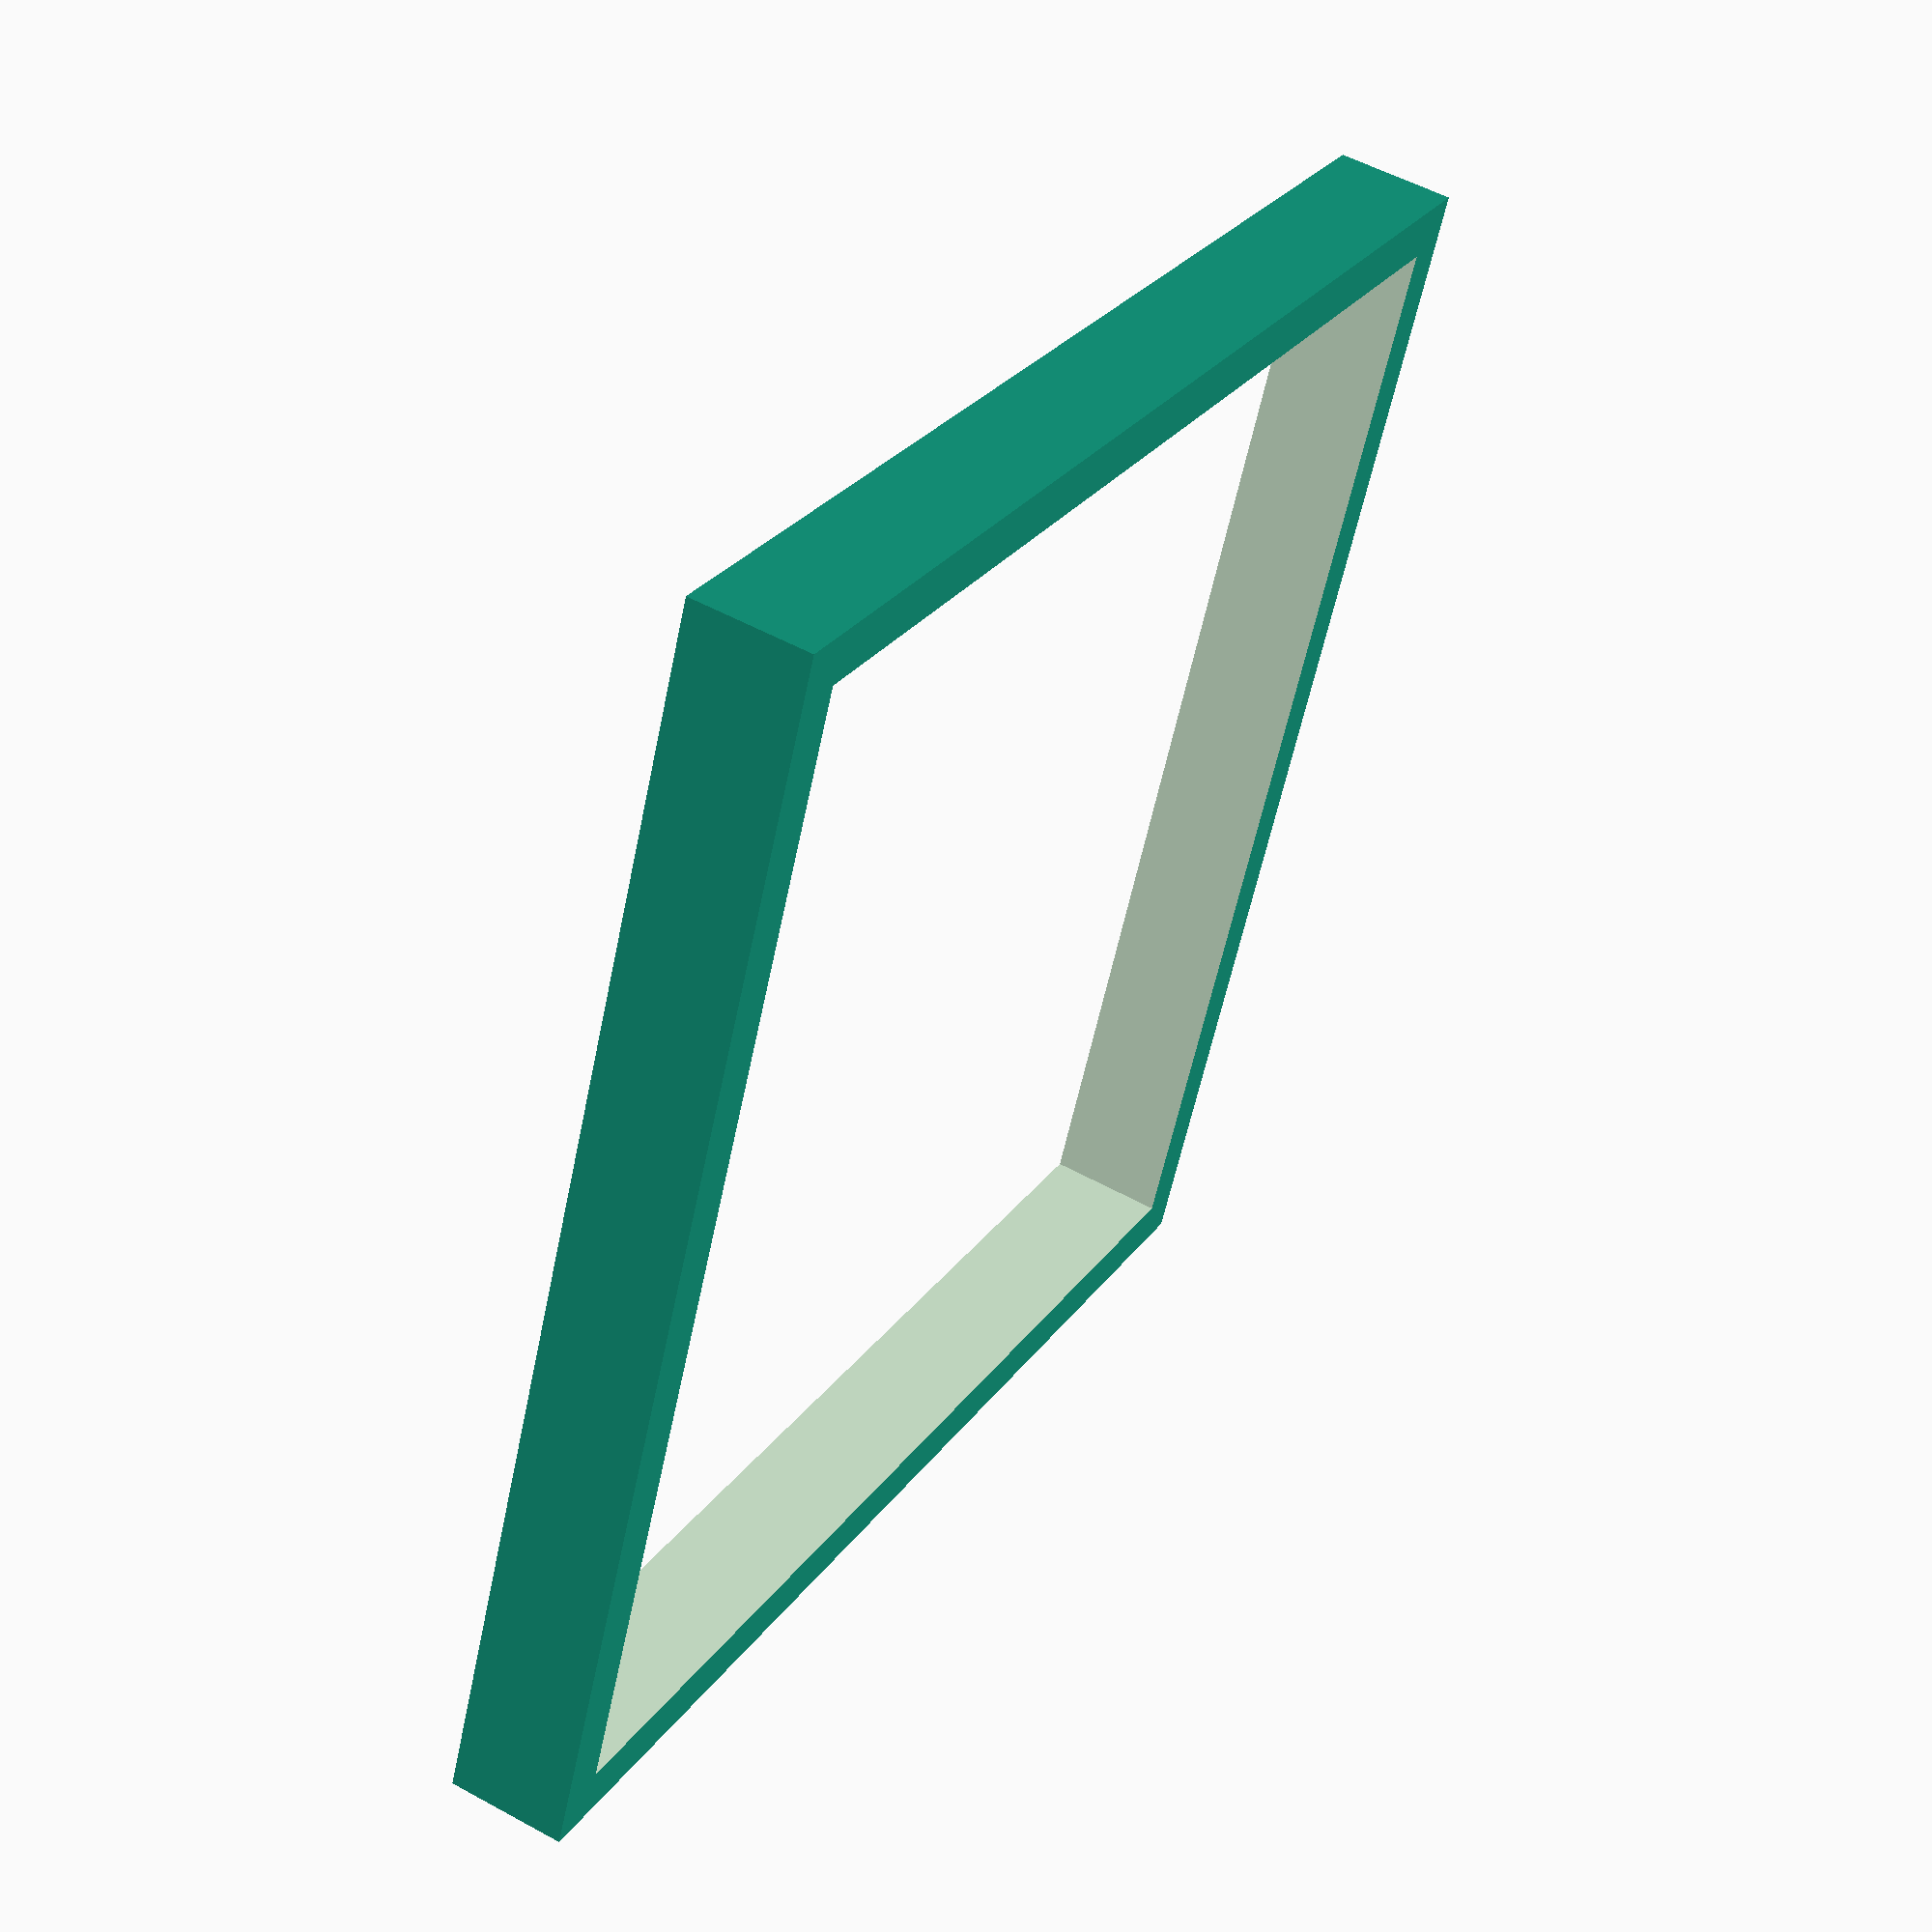
<openscad>
devide = 10;
joist = 10;


// const
bread = 120;
base = bread + joist;


// create
difference(){
    cube([base, base, bread/devide], center=true);
    cube(bread, true);
}

</openscad>
<views>
elev=306.4 azim=66.7 roll=120.4 proj=p view=solid
</views>
